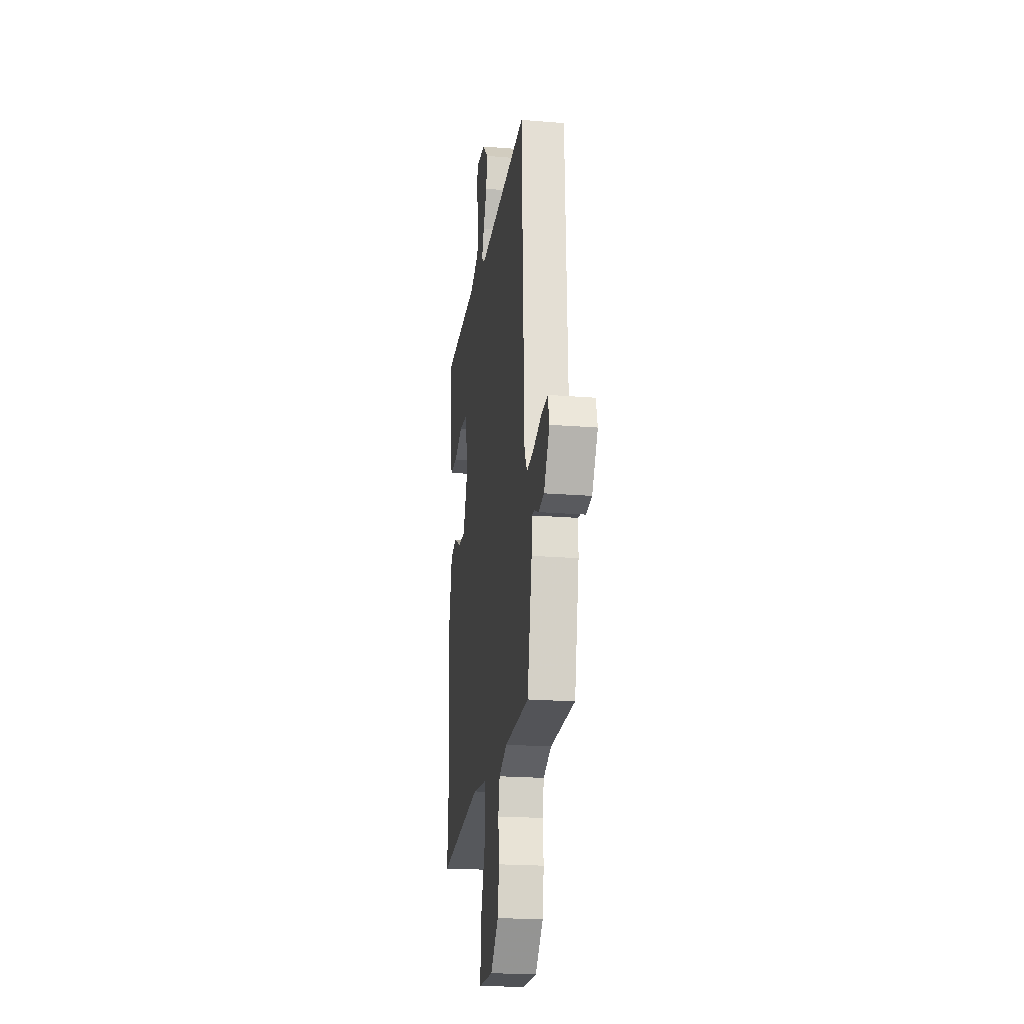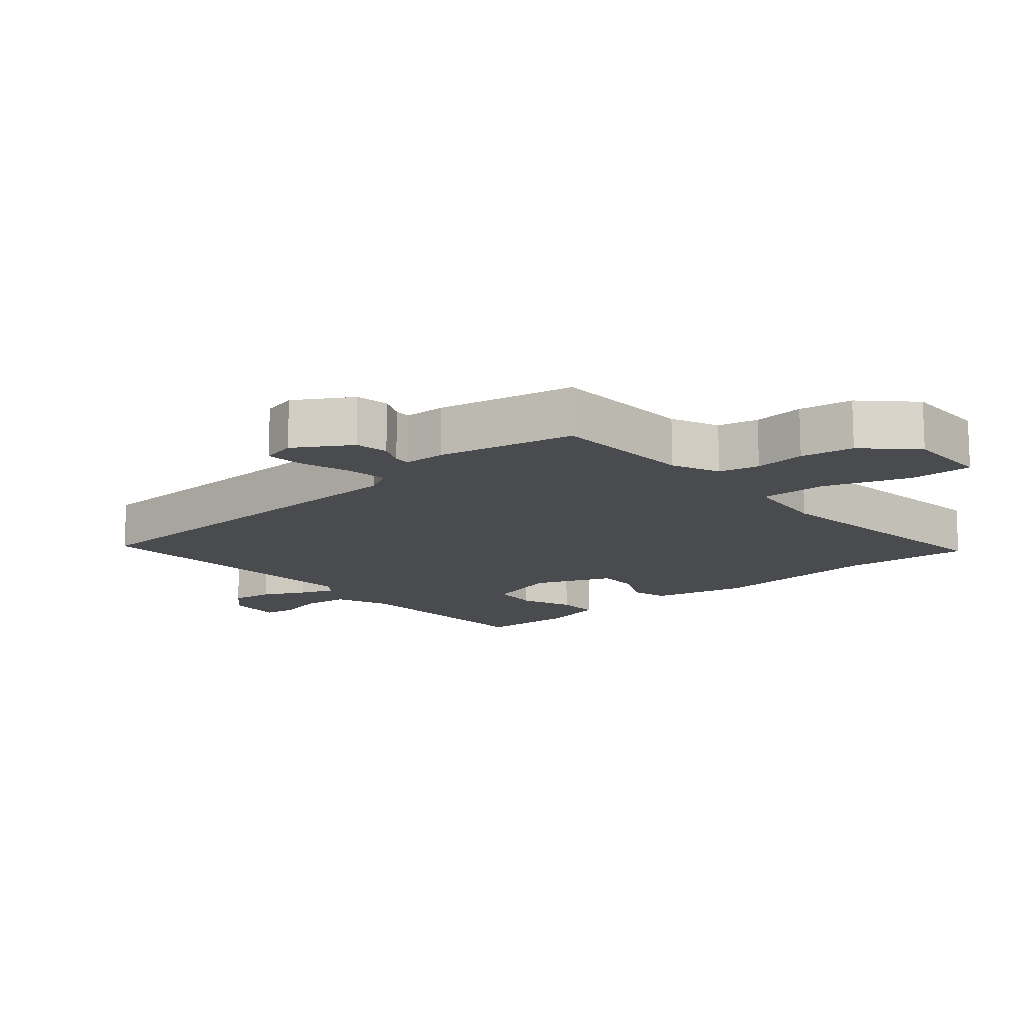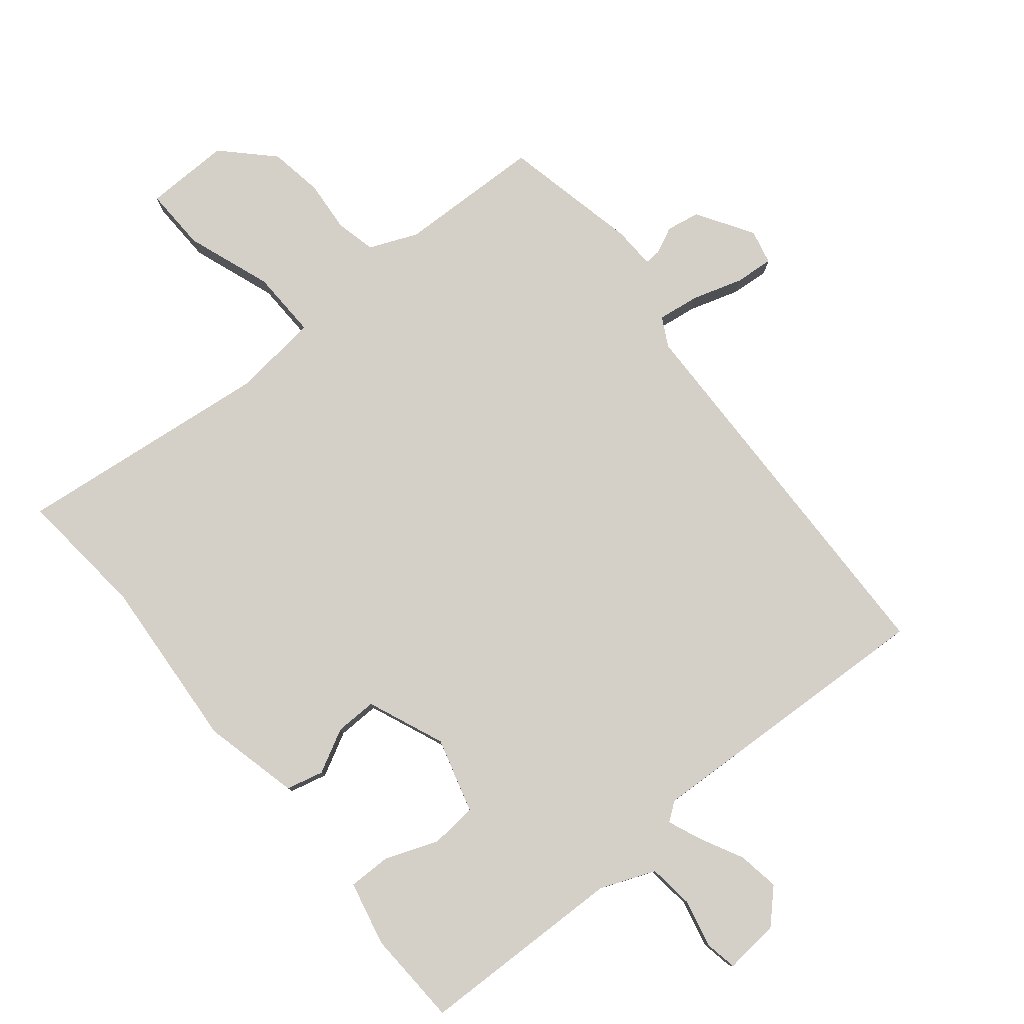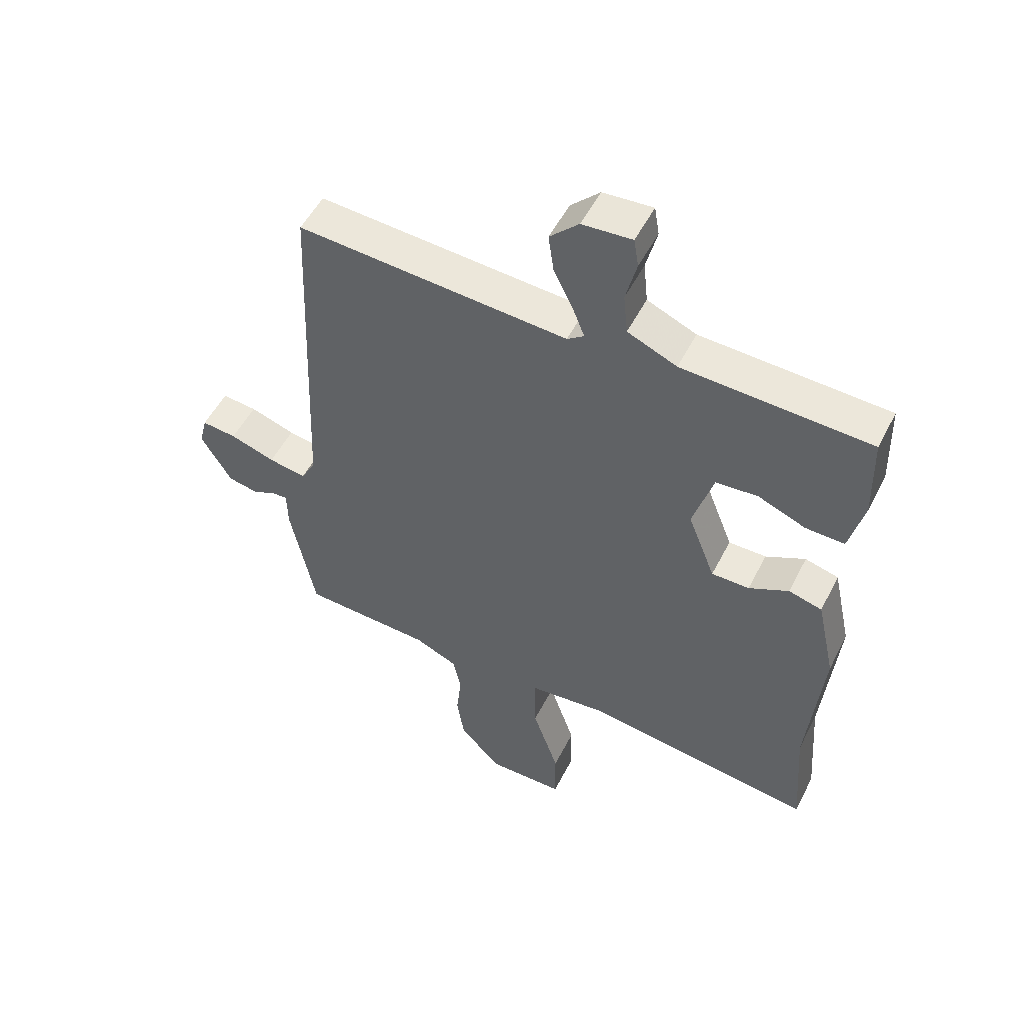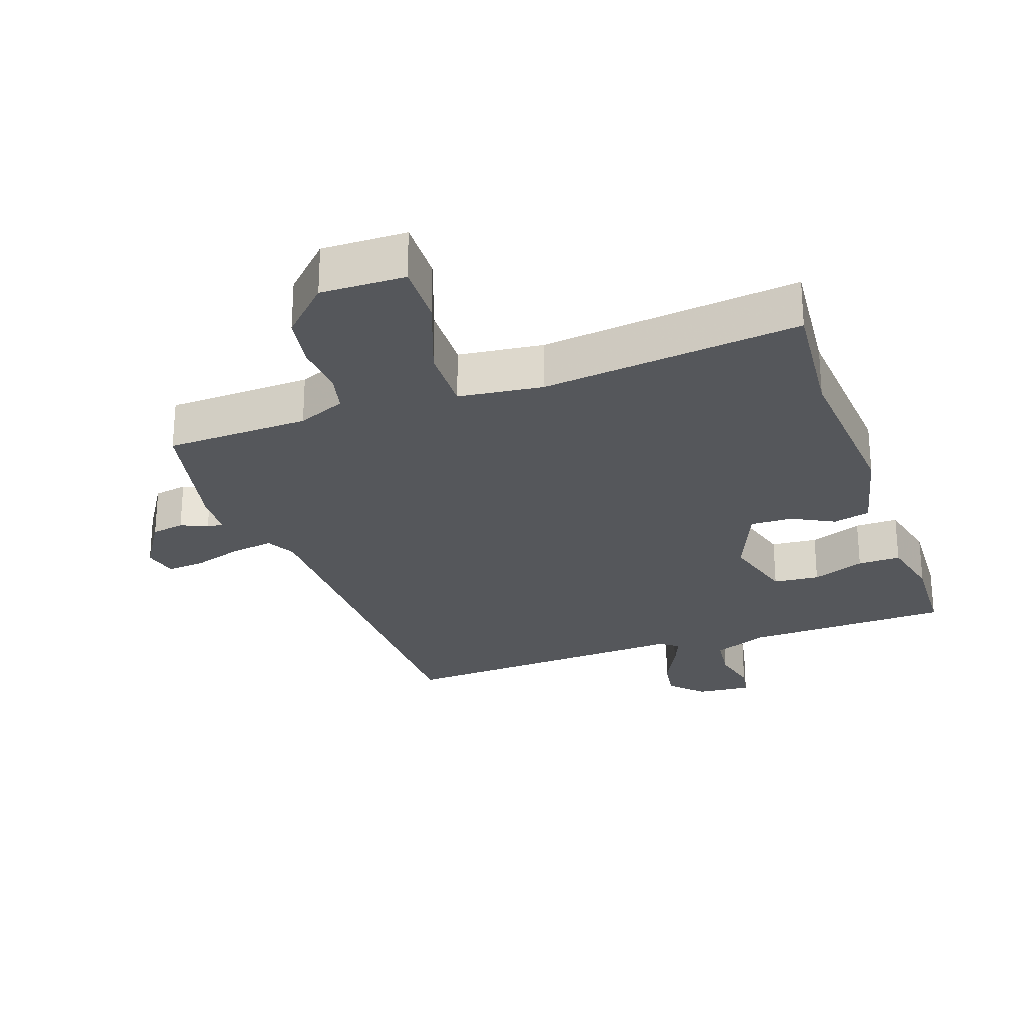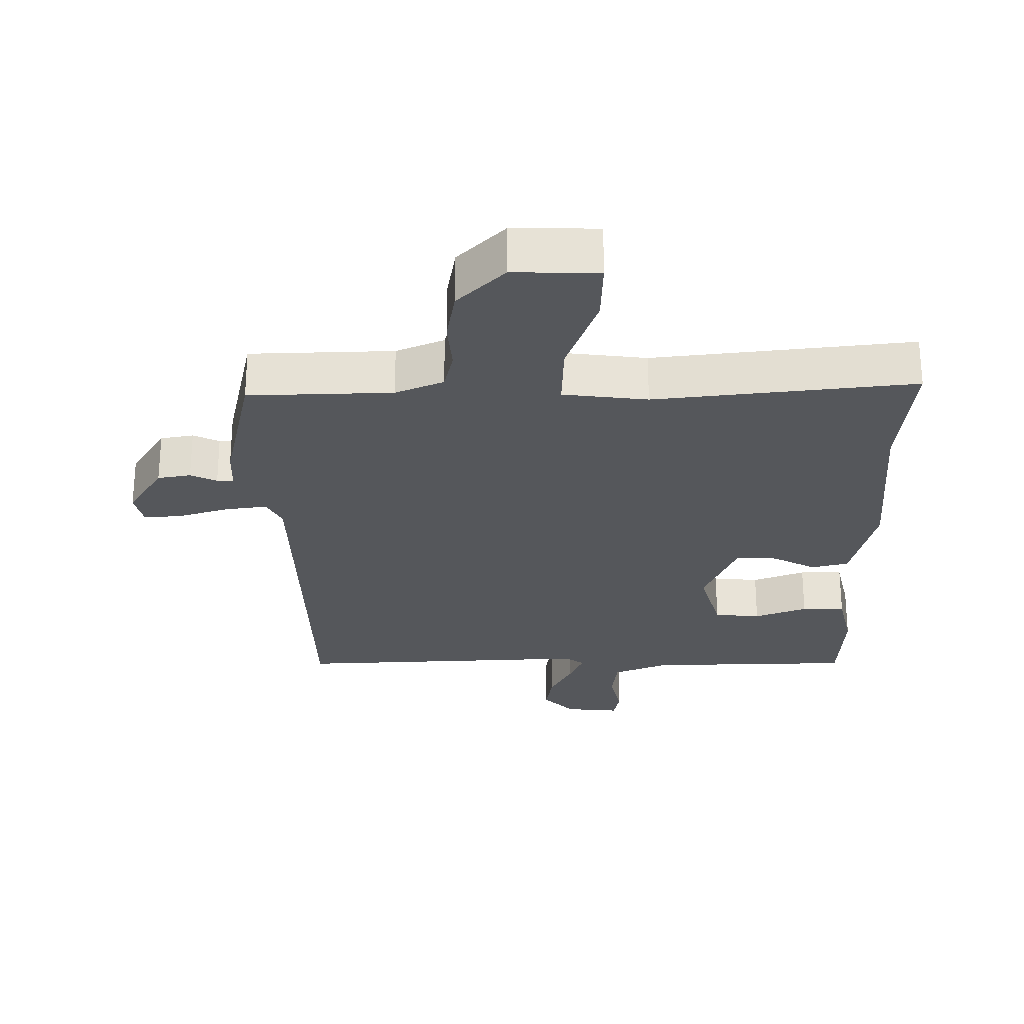
<metadata>
{"format":"obj","ext":"obj","renderer":"f3d","projection":"perspective","resolution":1024,"background":"white","views":[{"elev":-20.7,"azim":81.6,"up":"+Z"},{"elev":-13.8,"azim":130.1,"up":"+Y"},{"elev":79.9,"azim":-40.3,"up":"+Y"},{"elev":52.4,"azim":-153.5,"up":"+Z"},{"elev":-26.4,"azim":-161.7,"up":"+Y"},{"elev":-26.7,"azim":179.2,"up":"+Y"}]}
</metadata>
<code>
v -0.501 0.07 -0.51
v -0.486 0.07 -0.314
v -0.51 0.07 -0.053
v -0.478 0.07 0.092
v -0.422 0.07 0.107
v -0.356 0.07 0.074
v -0.293 0.07 0.074
v -0.247 0.07 0.191
v -0.281 0.07 0.303
v -0.351 0.07 0.308
v -0.43 0.07 0.276
v -0.495 0.07 0.274
v -0.519 0.07 0.371
v -0.515 0.07 0.515
v -0.203 0.07 0.529
v -0.121 0.07 0.564
v -0.114 0.07 0.633
v -0.132 0.07 0.705
v -0.124 0.07 0.753
v -0.041 0.07 0.747
v 0.007 0.07 0.7
v -0.002 0.07 0.637
v -0.034 0.07 0.572
v -0.054 0.07 0.521
v -0.026 0.07 0.501
v 0.425 0.07 0.531
v 0.45 0.07 -0.062
v 0.474 0.07 -0.105
v 0.537 0.07 -0.095
v 0.612 0.07 -0.07
v 0.67 0.07 -0.064
v 0.683 0.07 -0.116
v 0.632 0.07 -0.201
v 0.582 0.07 -0.211
v 0.542 0.07 -0.193
v 0.517 0.07 -0.192
v 0.516 0.07 -0.255
v 0.475 0.07 -0.462
v 0.258 0.07 -0.473
v 0.186 0.07 -0.505
v 0.173 0.07 -0.566
v 0.181 0.07 -0.643
v 0.169 0.07 -0.724
v 0.099 0.07 -0.797
v -0.029 0.07 -0.797
v -0.028 0.07 -0.702
v 0.016 0.07 -0.573
v 0.017 0.07 -0.471
v -0.111 0.07 -0.458
v -0.501 0 -0.51
v -0.486 0 -0.314
v -0.51 0 -0.053
v -0.478 0 0.092
v -0.422 0 0.107
v -0.356 0 0.074
v -0.293 0 0.074
v -0.247 0 0.191
v -0.281 0 0.303
v -0.351 0 0.308
v -0.43 0 0.276
v -0.495 0 0.274
v -0.519 0 0.371
v -0.515 0 0.515
v -0.203 0 0.529
v -0.121 0 0.564
v -0.114 0 0.633
v -0.132 0 0.705
v -0.124 0 0.753
v -0.041 0 0.747
v 0.007 0 0.7
v -0.002 0 0.637
v -0.034 0 0.572
v -0.054 0 0.521
v -0.026 0 0.501
v 0.425 0 0.531
v 0.45 0 -0.062
v 0.474 0 -0.105
v 0.537 0 -0.095
v 0.612 0 -0.07
v 0.67 0 -0.064
v 0.683 0 -0.116
v 0.632 0 -0.201
v 0.582 0 -0.211
v 0.542 0 -0.193
v 0.517 0 -0.192
v 0.516 0 -0.255
v 0.475 0 -0.462
v 0.258 0 -0.473
v 0.186 0 -0.505
v 0.173 0 -0.566
v 0.181 0 -0.643
v 0.169 0 -0.724
v 0.099 0 -0.797
v -0.029 0 -0.797
v -0.028 0 -0.702
v 0.016 0 -0.573
v 0.017 0 -0.471
v -0.111 0 -0.458
f 45 46 47
f 44 45 47
f 43 44 47
f 42 43 47
f 41 42 47
f 40 41 47 48
f 39 40 48
f 39 48 49
f 38 39 49
f 37 38 49
f 36 37 49
f 33 34 35
f 32 33 35
f 31 32 35
f 30 31 35
f 29 30 35
f 28 29 35 36
f 49 1 2
f 36 49 2
f 28 36 2
f 27 28 2
f 21 22 23
f 20 21 23
f 19 20 23
f 18 19 23
f 17 18 23
f 16 17 23 24
f 15 16 24 25
f 14 15 25
f 13 14 25
f 12 13 25
f 11 12 25
f 10 11 25
f 4 5 6
f 3 4 6
f 2 3 6
f 2 6 7
f 27 2 7
f 26 27 7 8
f 9 10 25 26
f 8 9 26
f 96 95 94
f 96 94 93
f 96 93 92
f 96 92 91
f 96 91 90
f 97 96 90 89
f 97 89 88
f 98 97 88
f 98 88 87
f 98 87 86
f 98 86 85
f 84 83 82
f 84 82 81
f 84 81 80
f 84 80 79
f 84 79 78
f 85 84 78 77
f 51 50 98
f 51 98 85
f 51 85 77
f 51 77 76
f 72 71 70
f 72 70 69
f 72 69 68
f 72 68 67
f 72 67 66
f 73 72 66 65
f 74 73 65 64
f 74 64 63
f 74 63 62
f 74 62 61
f 74 61 60
f 74 60 59
f 55 54 53
f 55 53 52
f 55 52 51
f 56 55 51
f 56 51 76
f 57 56 76 75
f 75 74 59 58
f 75 58 57
f 1 50 51 2
f 2 51 52 3
f 3 52 53 4
f 4 53 54 5
f 5 54 55 6
f 6 55 56 7
f 7 56 57 8
f 8 57 58 9
f 9 58 59 10
f 10 59 60 11
f 11 60 61 12
f 12 61 62 13
f 13 62 63 14
f 14 63 64 15
f 15 64 65 16
f 16 65 66 17
f 17 66 67 18
f 18 67 68 19
f 19 68 69 20
f 20 69 70 21
f 21 70 71 22
f 22 71 72 23
f 23 72 73 24
f 24 73 74 25
f 25 74 75 26
f 26 75 76 27
f 27 76 77 28
f 28 77 78 29
f 29 78 79 30
f 30 79 80 31
f 31 80 81 32
f 32 81 82 33
f 33 82 83 34
f 34 83 84 35
f 35 84 85 36
f 36 85 86 37
f 37 86 87 38
f 38 87 88 39
f 39 88 89 40
f 40 89 90 41
f 41 90 91 42
f 42 91 92 43
f 43 92 93 44
f 44 93 94 45
f 45 94 95 46
f 46 95 96 47
f 47 96 97 48
f 48 97 98 49
f 49 98 50 1

</code>
